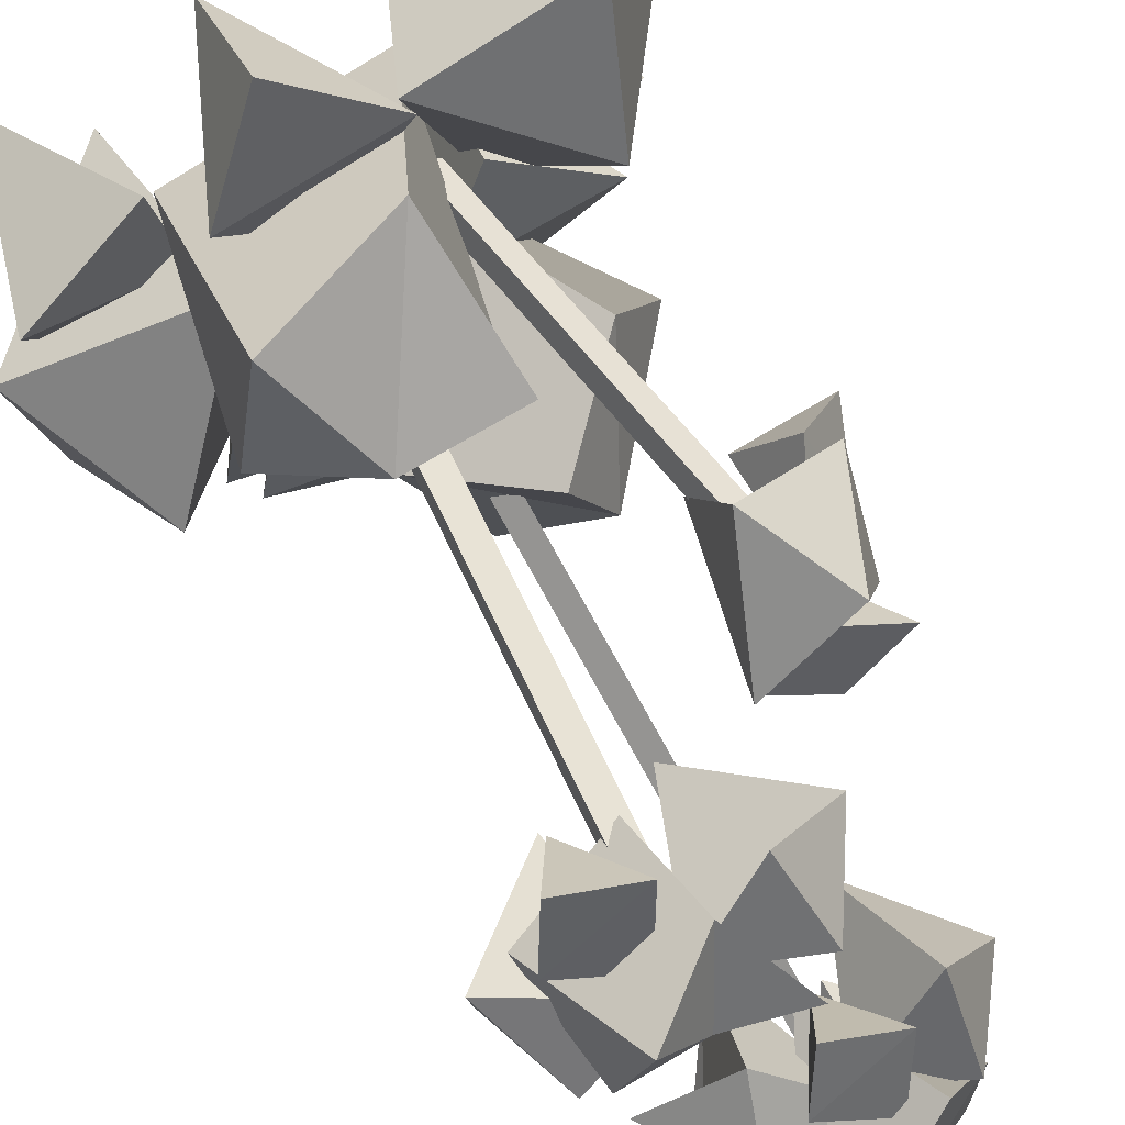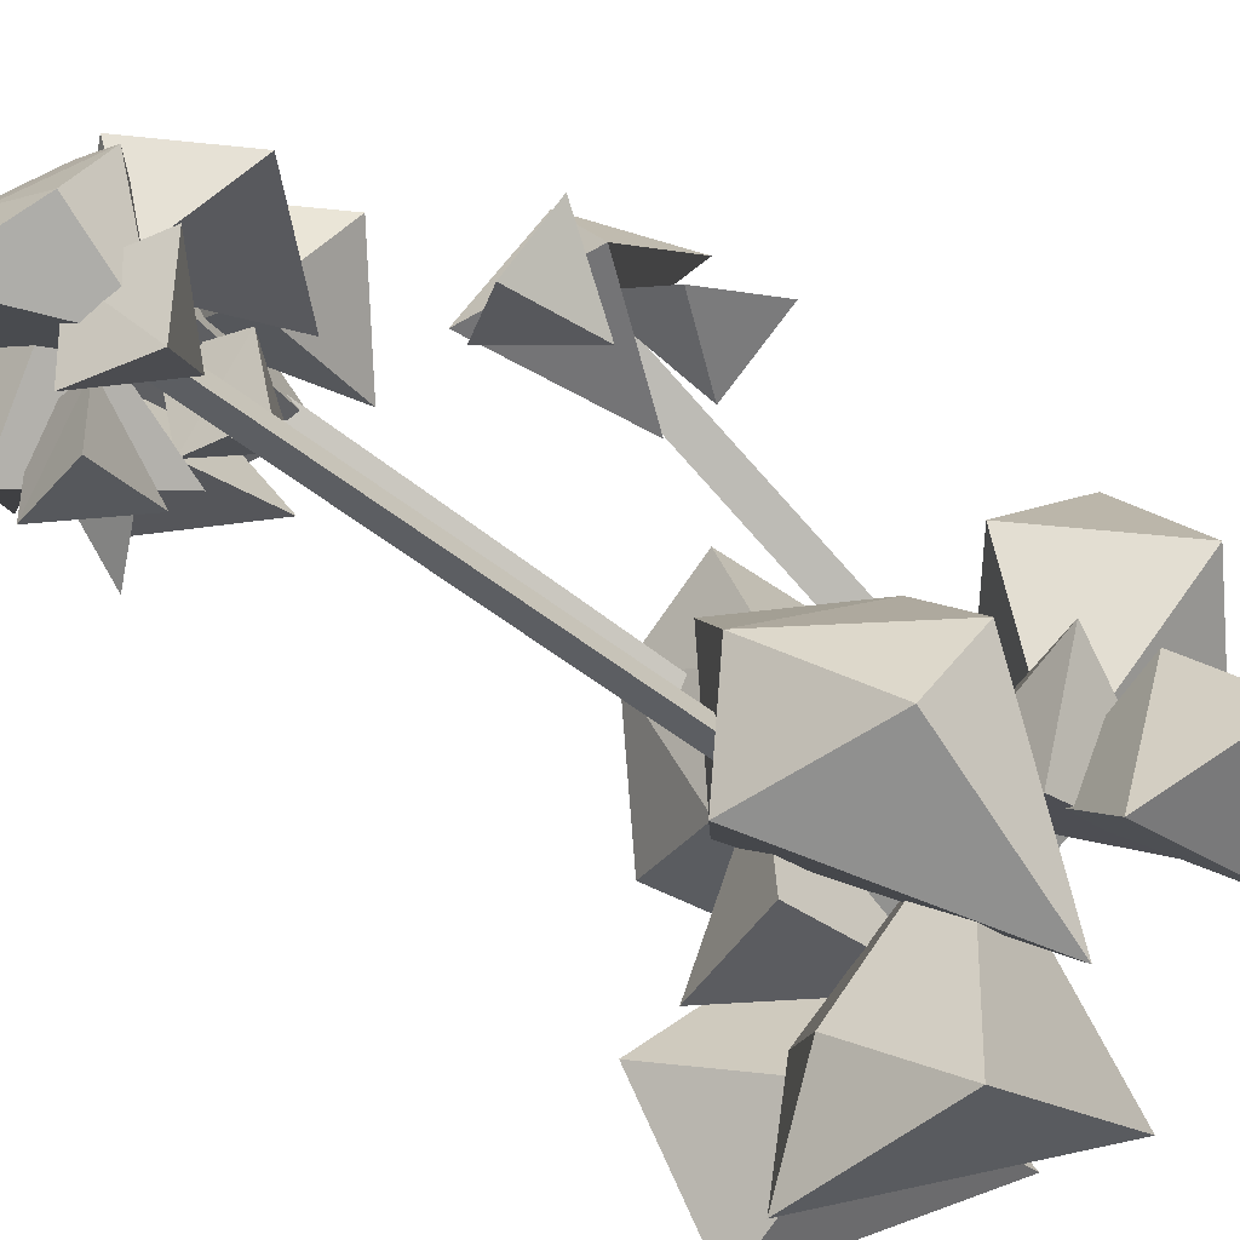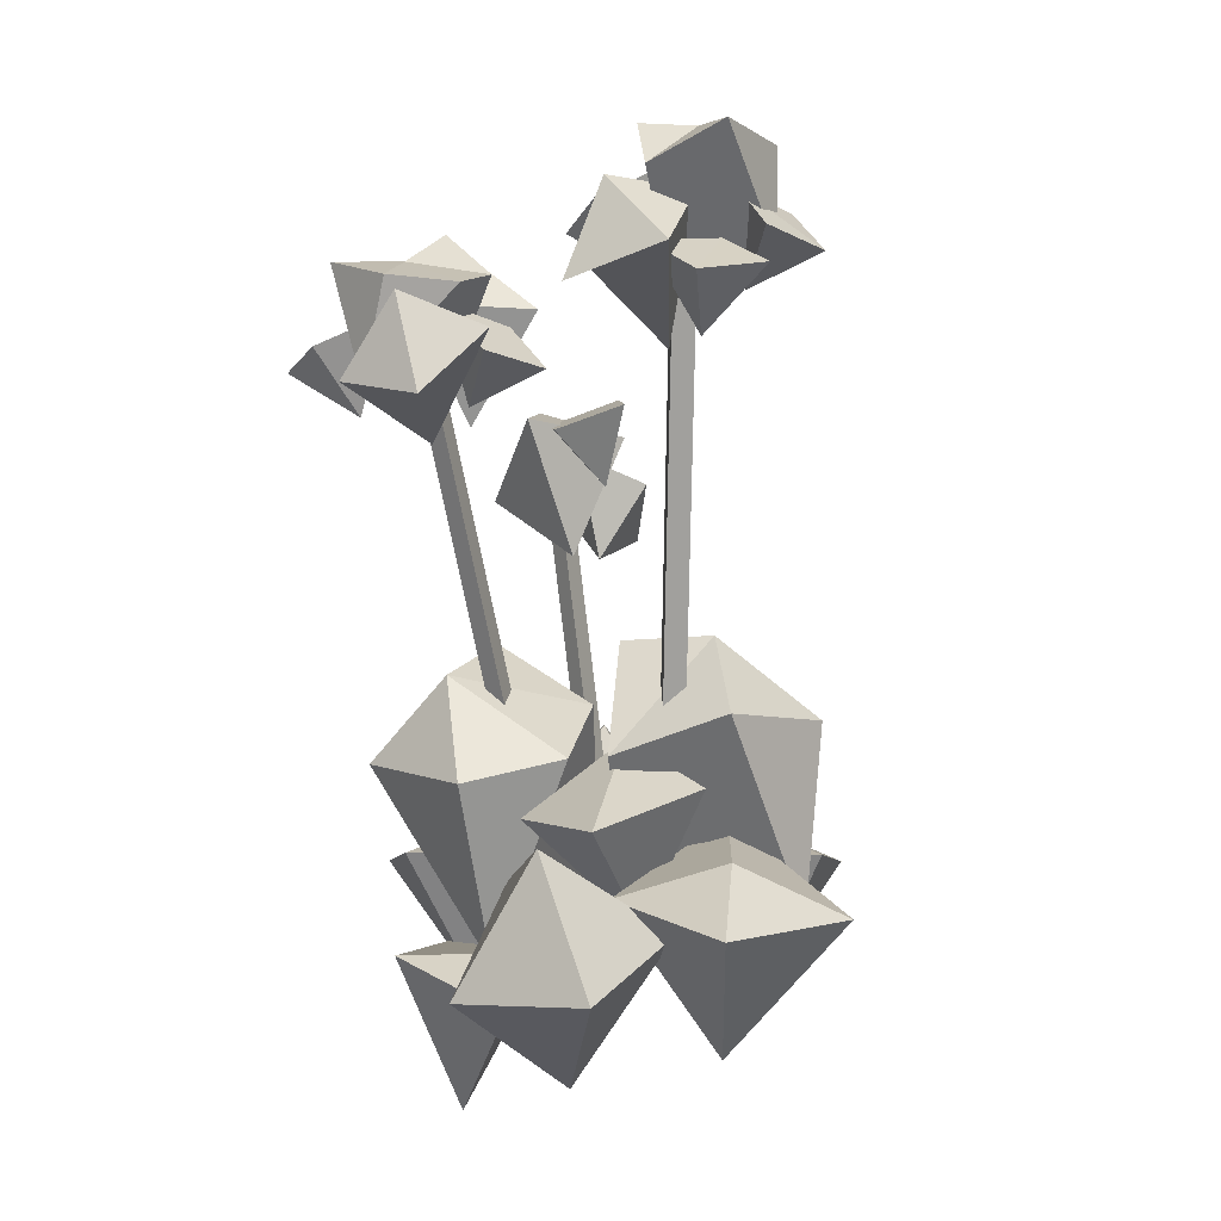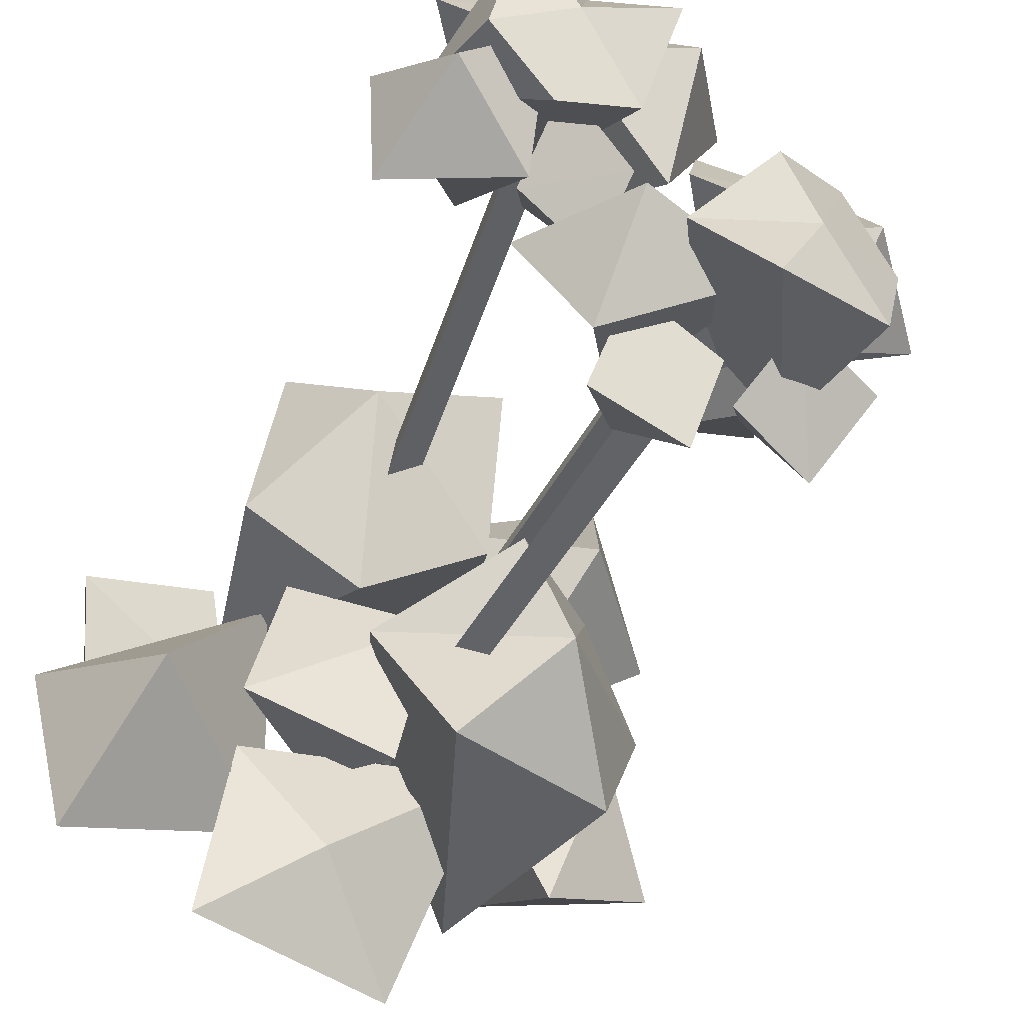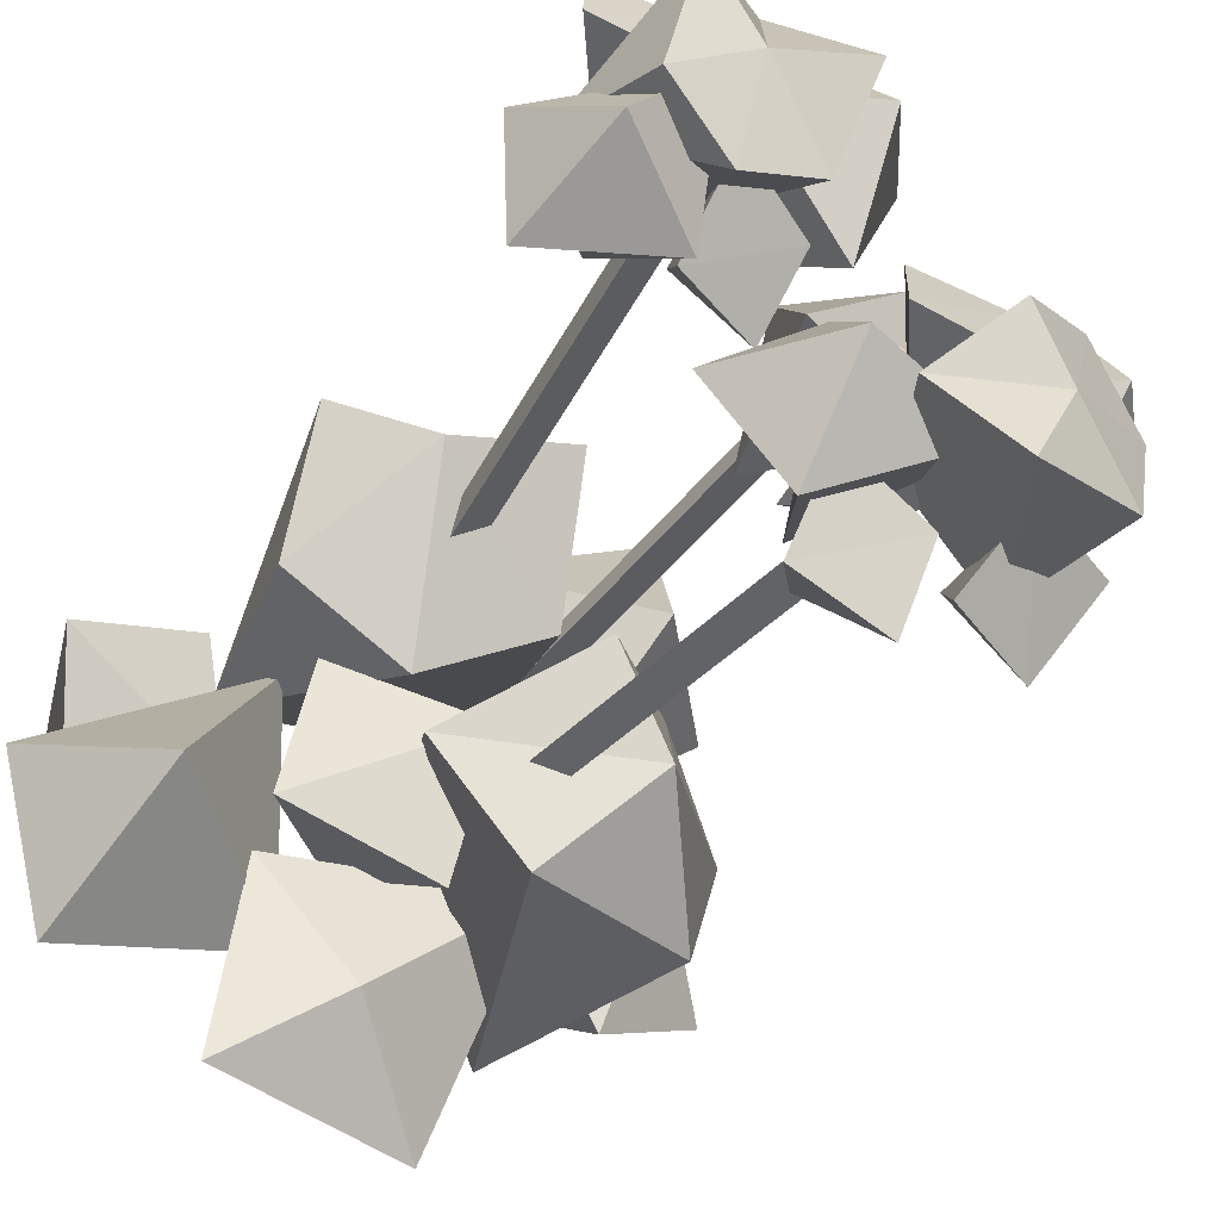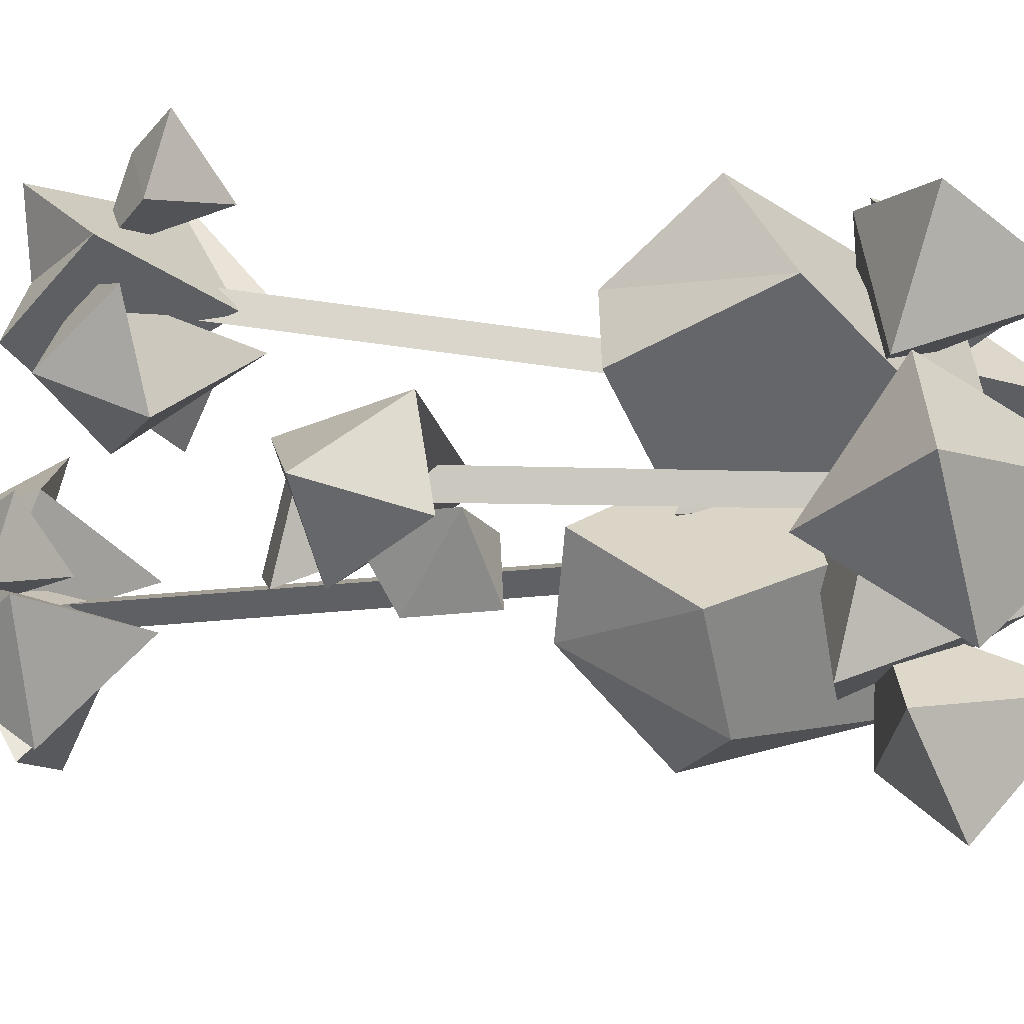
<metadata>
{"format":"obj","ext":"obj","renderer":"f3d","projection":"perspective","resolution":1024,"background":"white","views":[{"elev":75.1,"azim":147.7,"up":"+Z"},{"elev":-64.7,"azim":-131.4,"up":"+Z"},{"elev":12.4,"azim":128.7,"up":"+Y"},{"elev":-38.2,"azim":154.9,"up":"+Z"},{"elev":-31.2,"azim":147.9,"up":"+Z"},{"elev":47.9,"azim":-95.8,"up":"+Z"}]}
</metadata>
<code>
v -25.55 9.402 -9.83
v -14.9 13.81 -14.53
v -20.25 13.67 -0.4004
v -8.717 13.54 -3.821
v -15.23 -1.792 -6.749
v -7.342 12.37 5.542
v -10.65 48.84 14.07
v -7.871 49.49 13.43
v -8.621 48.56 15.59
v -4.562 13.03 4.902
v -5.312 12.09 7.064
v 0.6248 8.01 6.223
v 7.595 63.38 15.18
v 10.19 63.15 13.93
v 9.837 62.57 16.25
v 3.225 7.789 4.975
v 2.867 7.207 7.291
v -2.041 13.97 -3.915
v 1.25 74.11 -7.68
v 1.049 73.81 -10.55
v 3.12 73.74 -9.386
v -2.242 13.67 -6.788
v -0.1712 13.6 -5.62
v -7.52 46.1 21.37
v -11.71 54.97 18.72
v -16.12 45.54 18.35
v -14.73 52.89 10.21
v -3.256 55.81 13.24
v -7.245 41.75 10.77
v -4.054 54.87 10.51
v -9.629 57.14 6.195
v -9.059 54.25 15.38
v -15.18 56.59 11.27
v -10.38 48.51 9.127
v -19.12 41.4 11.96
v -14.52 43.68 17.23
v -16.21 48.11 8.529
v -10.57 51.4 12.85
v -11.15 40.87 10.57
v 3.562 74.44 2.619
v -2.747 76.82 -0.1109
v 6.103 78 -2.833
v 0.1043 80.94 -6.722
v 1.192 70.94 -4.552
v 2.835 76.15 -19.21
v -0.6044 79.12 -13.43
v -3.754 73.55 -21
v -7.416 76.34 -14.86
v -1.231 69.9 -14.21
v 7.645 73.07 -1.878
v 10.32 80.27 -7.323
v 15.35 71.38 -6.766
v 11.56 75.08 -15.33
v 0.9784 78.71 -10.32
v 5.422 64.93 -10.74
v 2.123 77.36 -5.818
v -5.464 81.64 -5.86
v -3.561 76.9 -13.09
v -11.71 74.22 -8.167
v -6.036 74.8 2.351
v -4.028 65 -5.434
v -4.387 63.73 17.25
v 1.064 71.63 16.8
v 2.369 65.06 23.35
v 9.398 67.82 16.81
v 1.57 67.13 7.685
v 4.021 55.63 14.14
v 21.27 61.69 14.46
v 18.46 70.06 10.05
v 20.7 61.3 5.345
v 11.67 66.46 4.778
v 11.16 68.65 16.64
v 12.03 55.16 11.74
v 4.122 73.05 -20.57
v 10.88 72.71 -17.76
v 2.41 74.71 -14.27
v 8.661 74.7 -10.63
v 6.095 66.44 -14.77
v 4.902 62.12 3.826
v 11.58 64.36 5.653
v 3.238 65.45 9.692
v 9.754 68.19 12.68
v 8.329 58.32 10.48
v 3.367 84.46 -5.507
v 8.225 81.21 -10.18
v 0.5395 84.25 -10.19
v 4.196 85.14 -16.02
v -6.775 80.8 -8.986
v -2.113 73.37 -16.92
v -2.651 81.57 -3.954
v 1.752 70.22 -8.047
v -4.664 82.48 -15.06
v 3.596 73.8 17.42
v 7.254 66.73 23.49
v 10.19 71.68 16.6
v 14.35 71.64 22.19
v 11.61 70.34 8.355
v 17.76 60.86 15
v 5.242 70.49 10.19
v 7.635 57.4 14.91
v 16.78 71.13 12.95
v 15.39 60.94 27.26
v 8.928 63.2 24.82
v 17.59 64.08 21.51
v 11.36 66.84 17.92
v 12.54 56.97 20.45
v -9.194 14.82 7.995
v -18.17 18.48 0.3171
v -3.19 17.4 -1.421
v -11.58 16.32 -9.979
v -11.58 2.19 -1.378
v 11.56 15.17 -8.888
v 5.575 19.09 -18.32
v 14.2 15.23 -23.94
v -1.662 13.55 -26.82
v -7.595 18.21 -8.301
v -0.3616 -3.311 -13.21
v -24.98 10.89 11.34
v -15.68 22.08 13.6
v -19.2 13.87 24.52
v -4.702 12.26 18.82
v -9.892 12.12 0.2049
v -12.13 -2.84 11.17
v 25.55 7.617 -1.813
v 19.62 21.71 -7.148
v 23.26 10.07 -16.25
v 7.794 11.74 -13.67
v 9.069 13.22 5.605
v 10.26 -5.386 -3.088
v 20.64 5.718 -4.188
v 22.82 9.214 7.456
v 10.02 7.734 -0.4833
v 11.34 6.441 11.42
v 17.08 -7.282 4.455
v 2.602 24.41 -13.14
v 13.72 22.05 -8.649
v 0.687 26.85 -2.1
v 10.1 20.15 3.053
v 3.223 9.419 -6.102
v -2.7 35.36 1.223
v 5.796 26.56 -4.078
v -6.217 36.49 -7.504
v 0.865 31.45 -14.64
v -16.88 25.07 -6.776
v -7.757 9.845 -17.43
v -11.87 26.76 1.835
v -3.09 6.309 -0.4474
v -12.7 28.11 -15.69
v -2.026 32.94 16.35
v -1.159 19.58 23.29
v 7.923 31.99 14.18
v 12.08 22.77 20.77
v 6.348 25.72 0.2482
v 10.2 4.679 6.729
v -2.91 28.33 4.708
v -8.637 4.969 8.472
v 15.21 24.15 6.264
v 3.379 9.402 26.82
v -5.154 13.81 18.9
v 9.936 13.67 18.21
v 2.227 13.54 8.977
v 2.117 -1.792 16.12
f 4 5 2
f 2 5 1
f 3 5 4
f 2 1 3
f 2 3 4
f 1 5 3
f 8 9 11 10
f 6 11 9 7
f 7 8 10 6
f 14 15 17 16
f 12 17 15 13
f 13 14 16 12
f 20 21 23 22
f 18 23 21 19
f 19 20 22 18
f 27 28 29
f 28 24 29
f 24 26 27 29
f 28 25 24
f 25 26 24
f 28 27 25
f 25 27 26
f 33 31 34
f 31 30 34
f 32 33 34
f 31 32 30
f 31 33 32
f 30 32 34
f 38 36 39
f 36 35 39
f 37 38 39
f 36 37 35
f 36 38 37
f 35 37 39
f 43 44 41
f 41 44 40
f 42 44 43
f 41 40 42
f 41 42 43
f 40 44 42
f 48 49 46
f 46 49 45
f 47 49 48
f 46 45 47
f 46 47 48
f 45 49 47
f 53 55 54
f 54 55 50
f 50 55 53 52
f 54 50 51
f 51 50 52
f 54 51 53
f 51 52 53
f 59 61 60
f 60 61 56
f 56 61 59 58
f 60 56 57
f 57 56 58
f 60 57 59
f 57 58 59
f 65 67 66
f 66 67 62
f 62 67 65 64
f 66 62 63
f 63 62 64
f 66 63 65
f 63 64 65
f 71 73 72
f 72 73 68
f 68 73 71 70
f 72 68 69
f 69 68 70
f 72 69 71
f 69 70 71
f 77 78 75
f 75 78 74
f 76 78 77
f 75 74 76
f 75 76 77
f 74 78 76
f 82 83 80
f 80 83 79
f 81 83 82
f 80 79 81
f 80 81 82
f 79 83 81
f 84 85 86
f 88 92 89
f 88 89 91 90
f 90 91 85 84
f 85 91 89 87
f 90 84 86
f 86 92 88
f 86 85 87
f 90 86 88
f 86 87 92
f 89 92 87
f 93 94 95
f 97 101 98
f 97 98 100 99
f 99 100 94 93
f 94 100 98 96
f 99 93 95
f 95 101 97
f 95 94 96
f 99 95 97
f 95 96 101
f 98 101 96
f 105 106 103
f 103 106 102
f 104 106 105
f 103 102 104
f 103 104 105
f 102 106 104
f 110 111 108
f 108 111 107
f 109 111 110
f 108 107 109
f 108 109 110
f 107 111 109
f 115 117 116
f 116 117 112
f 114 117 115
f 116 112 113
f 113 112 114
f 116 113 115
f 113 114 115
f 121 123 122
f 122 123 118
f 120 123 121
f 122 118 119
f 119 118 120
f 122 119 121
f 119 120 121
f 127 129 128
f 128 129 124
f 126 129 127
f 128 124 125
f 125 124 126
f 128 125 127
f 125 126 127
f 133 134 131
f 131 134 130
f 132 134 133
f 131 130 132
f 131 132 133
f 130 134 132
f 138 139 136
f 136 139 135
f 137 139 138
f 136 135 137
f 136 137 138
f 135 139 137
f 140 141 142
f 144 148 145
f 144 145 147 146
f 146 147 141 140
f 141 147 145 143
f 146 140 142
f 142 148 144
f 142 141 143
f 146 142 144
f 142 143 148
f 145 148 143
f 149 150 151
f 153 157 154
f 153 154 156 155
f 155 156 150 149
f 150 156 154 152
f 155 149 151
f 151 157 153
f 151 150 152
f 155 151 153
f 151 152 157
f 154 157 152
f 161 162 159
f 159 162 158
f 160 162 161
f 159 158 160
f 159 160 161
f 158 162 160
f 118 123 120
f 124 129 126
f 112 117 114

</code>
